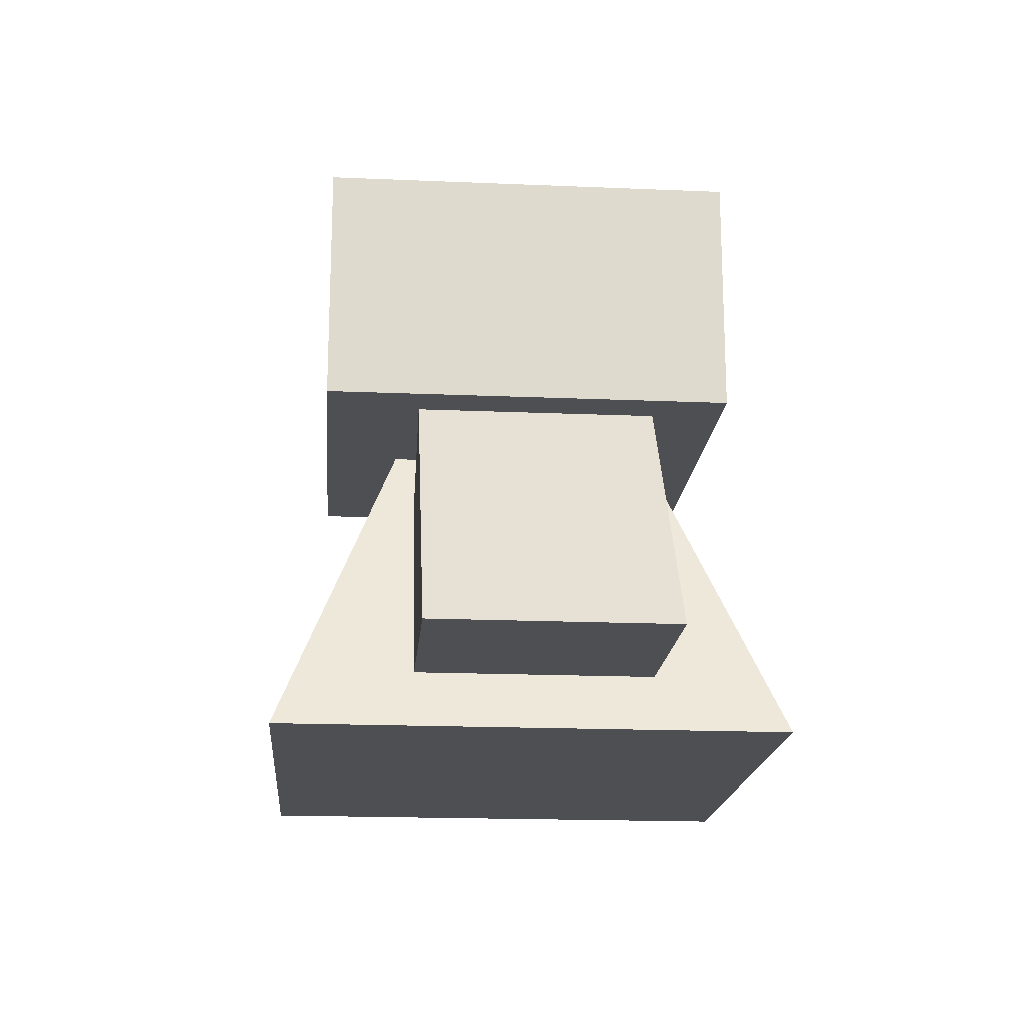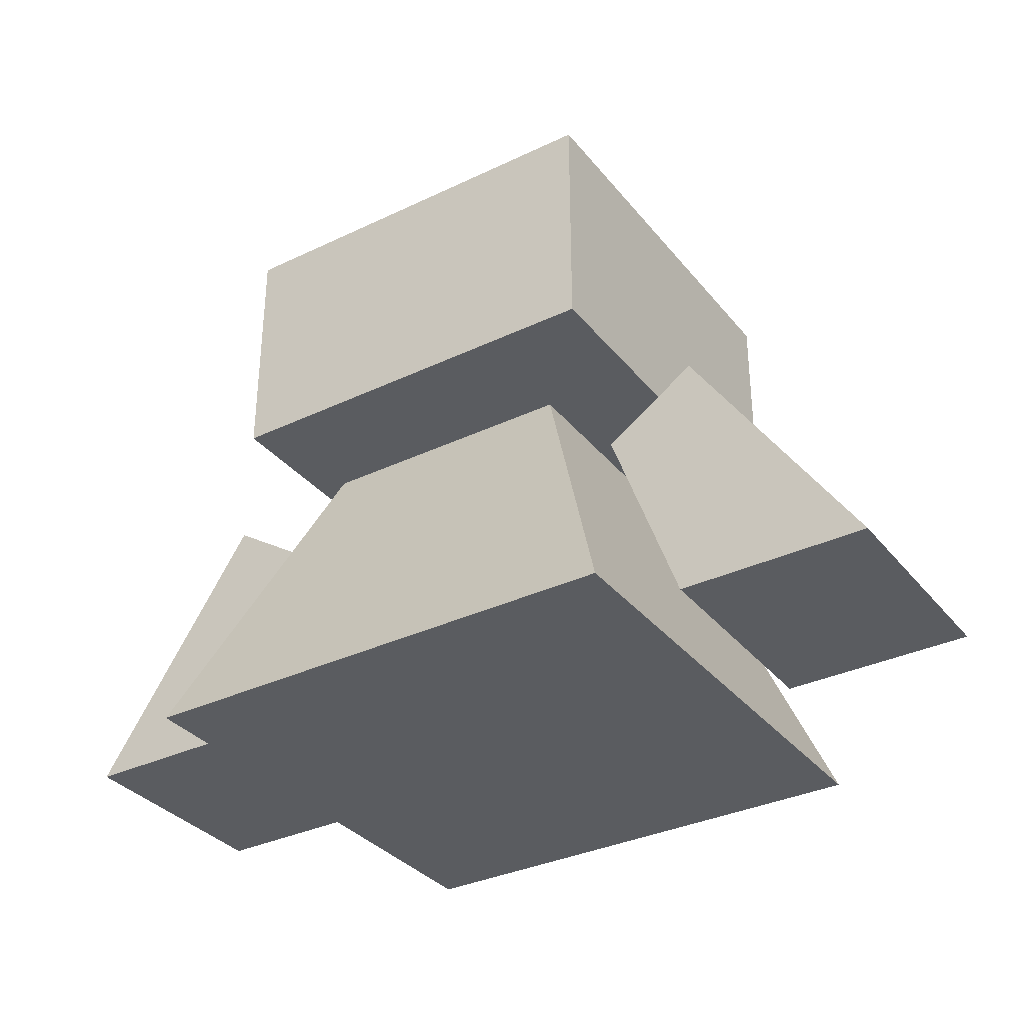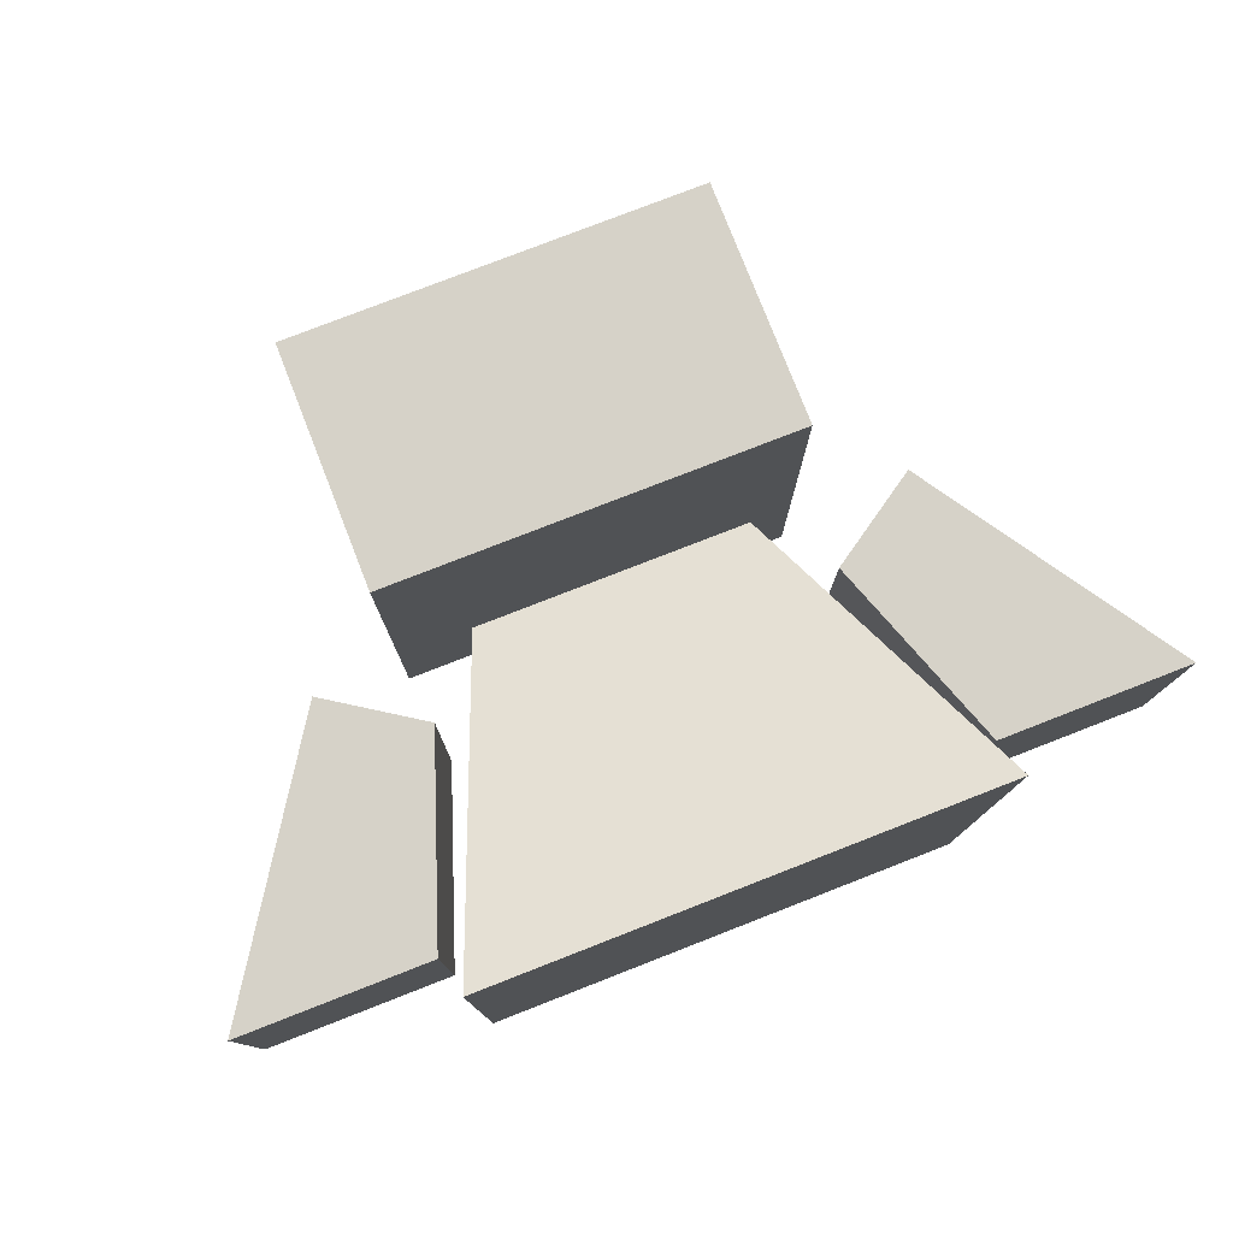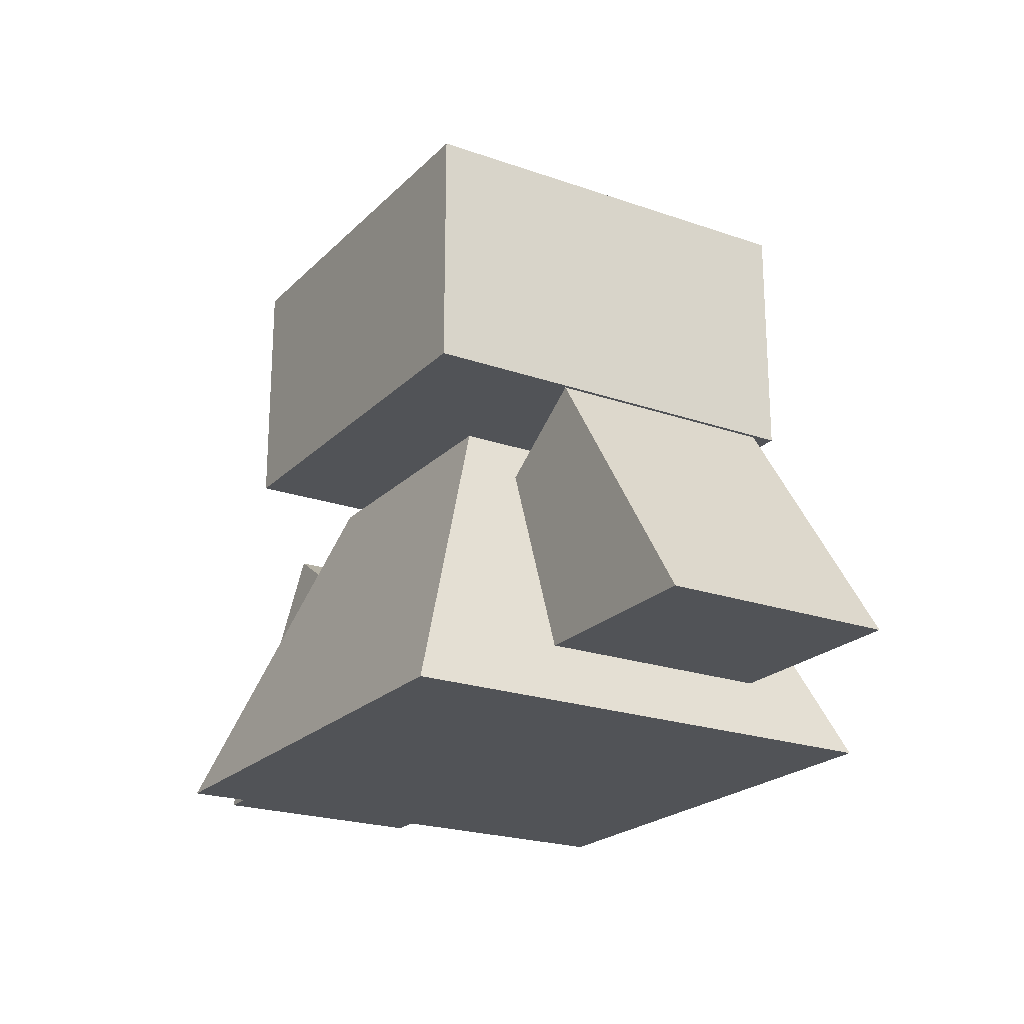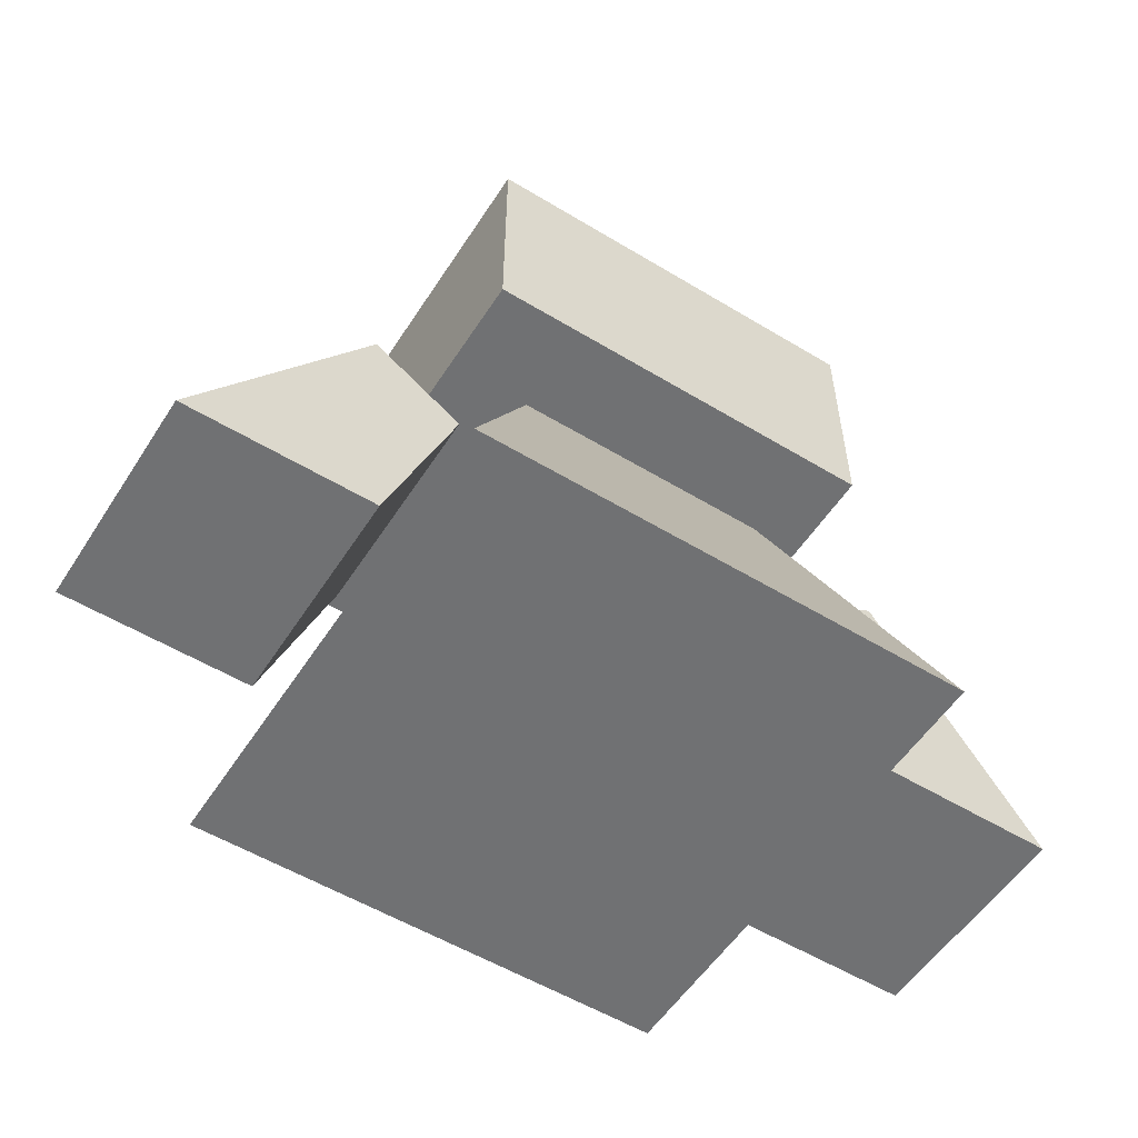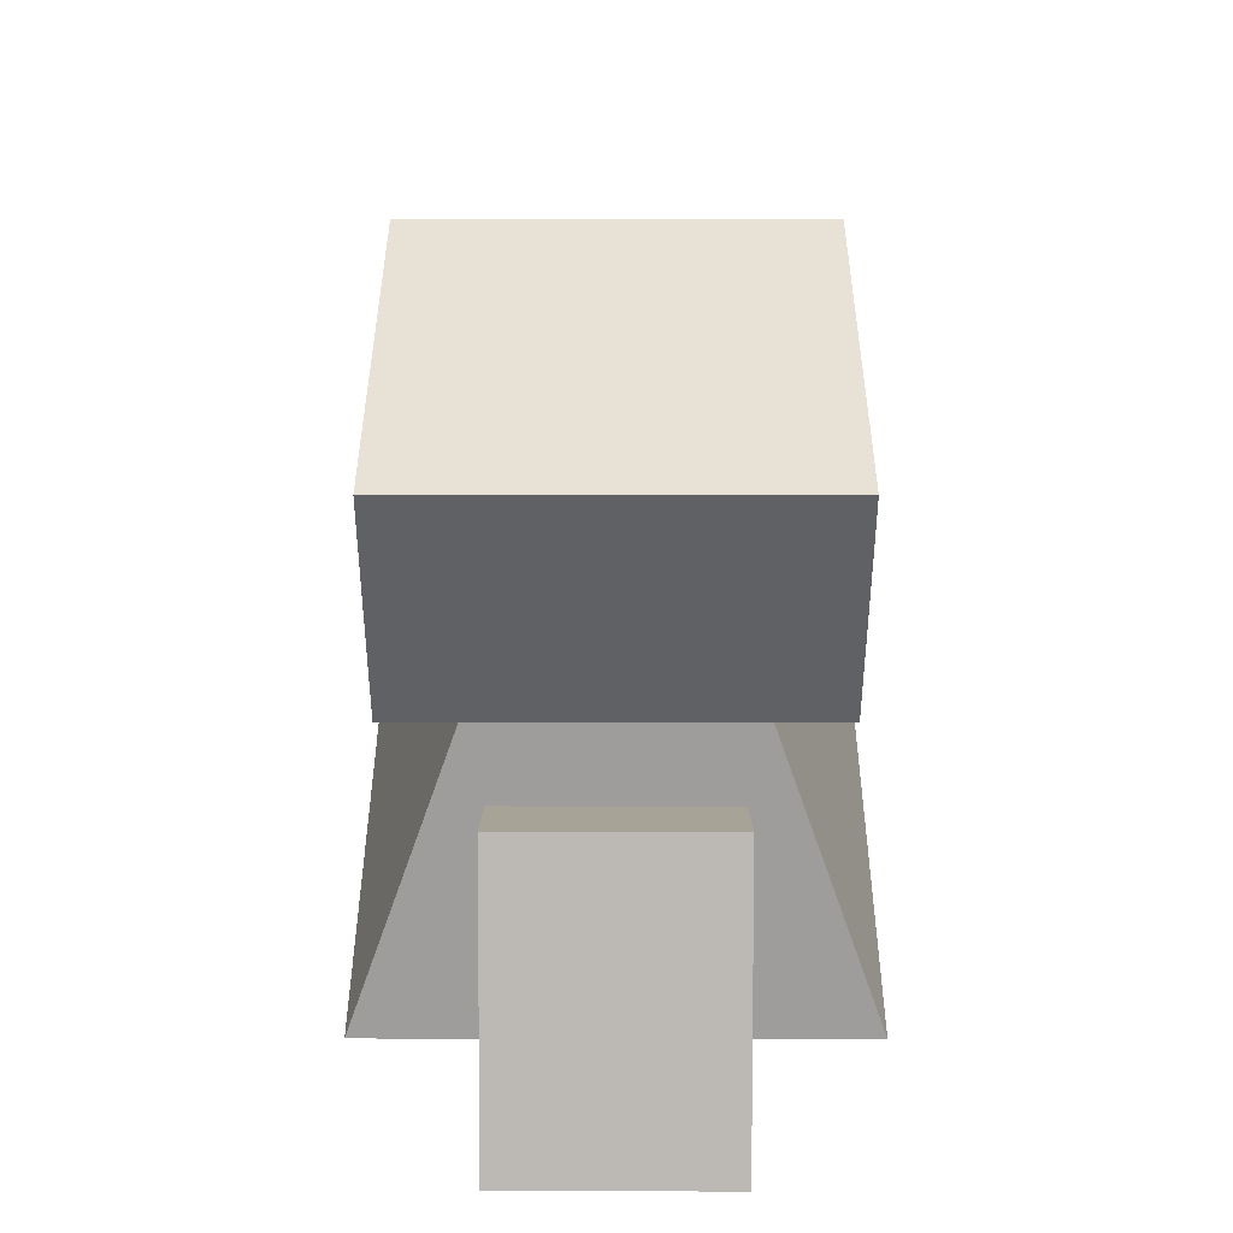
<metadata>
{"format":"obj","ext":"obj","renderer":"f3d","projection":"perspective","resolution":1024,"background":"white","views":[{"elev":-18.2,"azim":-94.7,"up":"+Y"},{"elev":-33.9,"azim":-147.1,"up":"+Y"},{"elev":78.2,"azim":-21.3,"up":"+Z"},{"elev":-21.9,"azim":58.5,"up":"+Y"},{"elev":-55.2,"azim":147.5,"up":"+Y"},{"elev":40.2,"azim":-89.9,"up":"+Y"}]}
</metadata>
<code>
o 立方体
v 0.5109 0.3984 -0.5109
v 0.5109 0.9984 -0.5109
v 0.5109 0.3984 0.5109
v 0.5109 0.9984 0.5109
v -0.5109 0.3984 -0.5109
v -0.5109 0.9984 -0.5109
v -0.5109 0.3984 0.5109
v -0.5109 0.9984 0.5109
f 2 3 1
f 4 7 3
f 8 5 7
f 6 1 5
f 7 1 3
f 4 6 8
f 2 4 3
f 4 8 7
f 8 6 5
f 6 2 1
f 7 5 1
f 4 2 6
o 立方体.001_立方体.003
v 0.3306 0.285 0.3306
v 0.6218 -0.4828 0.6218
v 0.3306 0.285 -0.3306
v 0.6218 -0.4828 -0.6218
v -0.3306 0.285 0.3306
v -0.6218 -0.4828 0.6218
v -0.3306 0.285 -0.3306
v -0.6218 -0.4828 -0.6218
f 10 11 9
f 12 15 11
f 16 13 15
f 14 9 13
f 15 9 11
f 12 14 16
f 10 12 11
f 12 16 15
f 16 14 13
f 14 10 9
f 15 13 9
f 12 10 14
o 立方体.002_立方体.004
v -0.6567 -0.3624 0.2857
v -0.4825 0.1248 0.2857
v -1.138 -0.3624 0.2857
v -0.7141 0.2784 0.2857
v -0.6567 -0.3624 -0.2857
v -0.4825 0.1248 -0.2857
v -1.138 -0.3624 -0.2857
v -0.7141 0.2784 -0.2857
f 18 19 17
f 20 23 19
f 23 22 21
f 22 17 21
f 23 17 19
f 20 22 24
f 18 20 19
f 20 24 23
f 23 24 22
f 22 18 17
f 23 21 17
f 20 18 22
o 立方体.003_立方体.001
v 0.6567 -0.3624 -0.2857
v 0.4825 0.1248 -0.2857
v 1.138 -0.3624 -0.2857
v 0.7141 0.2784 -0.2857
v 0.6567 -0.3624 0.2857
v 0.4825 0.1248 0.2857
v 1.138 -0.3624 0.2857
v 0.7141 0.2784 0.2857
f 26 27 25
f 28 31 27
f 31 30 29
f 30 25 29
f 31 25 27
f 28 30 32
f 26 28 27
f 28 32 31
f 31 32 30
f 30 26 25
f 31 29 25
f 28 26 30

</code>
